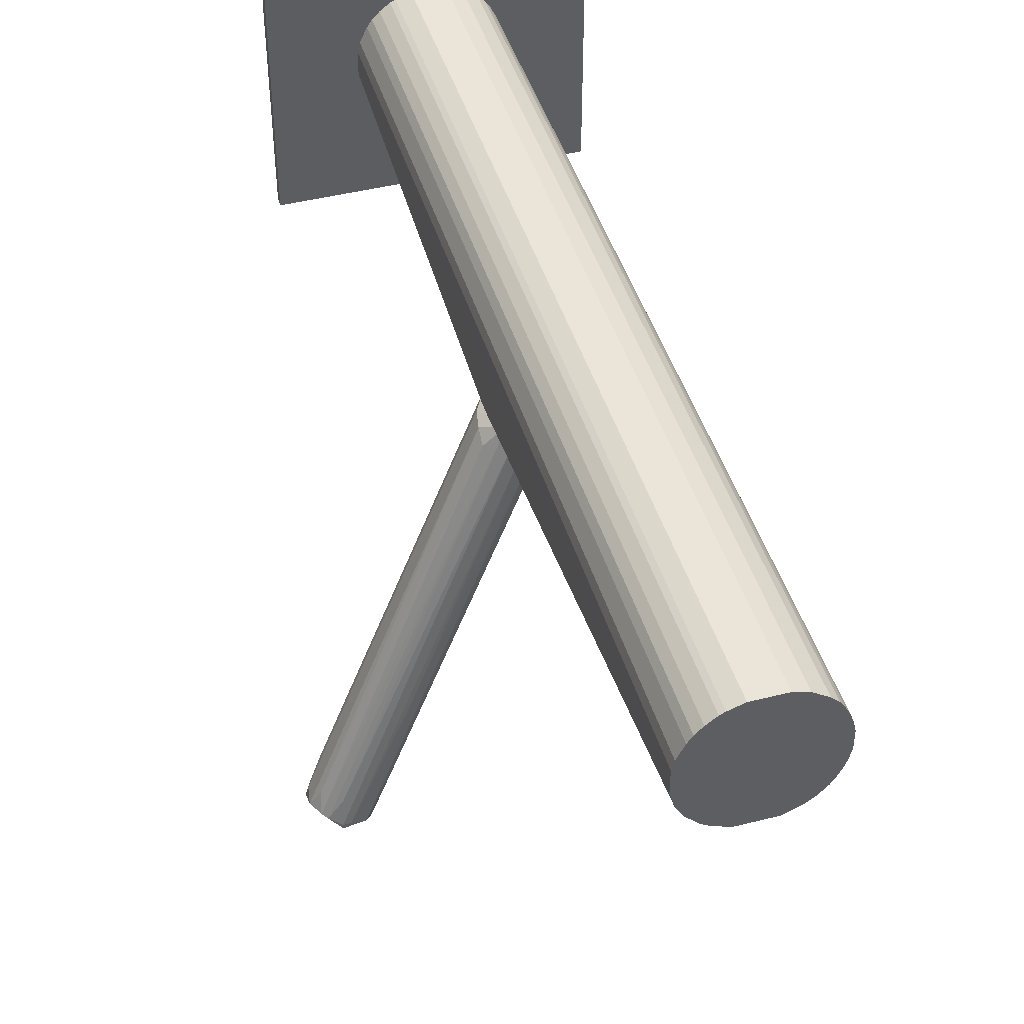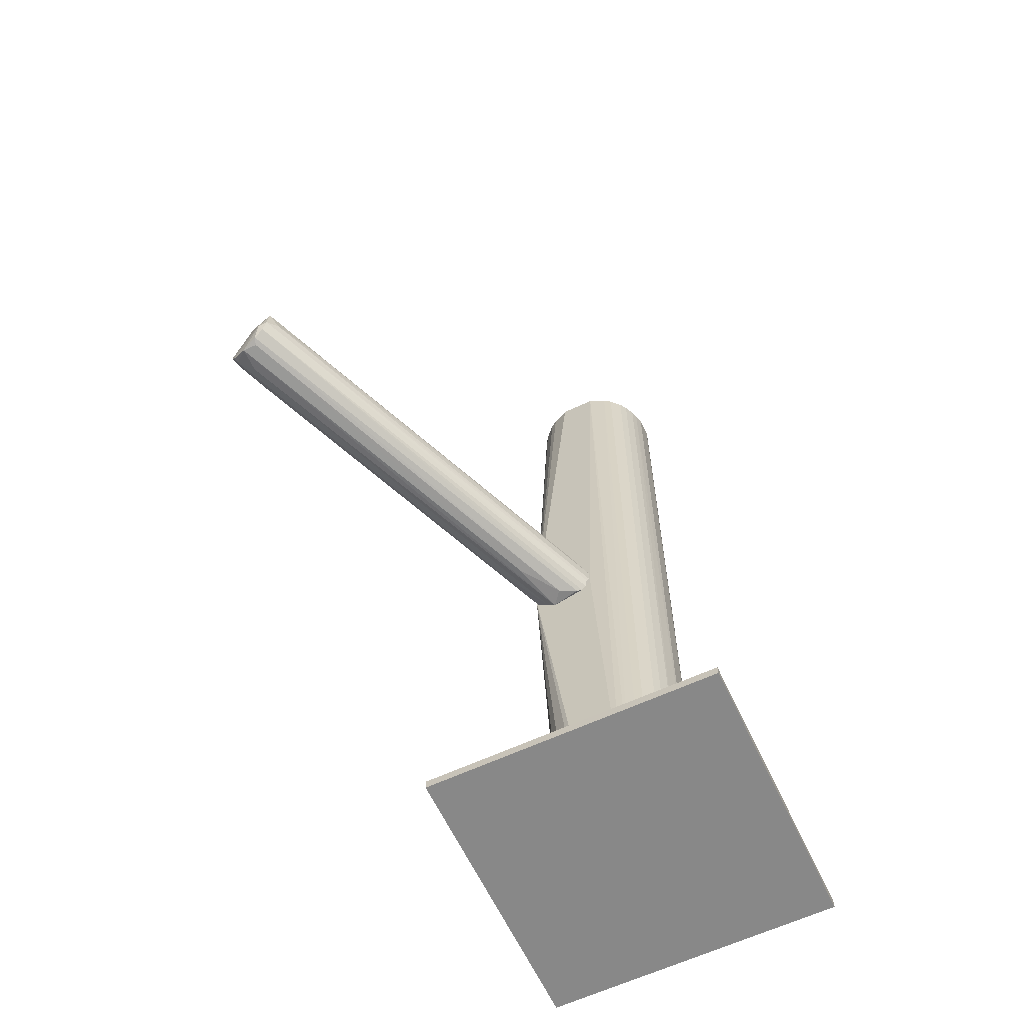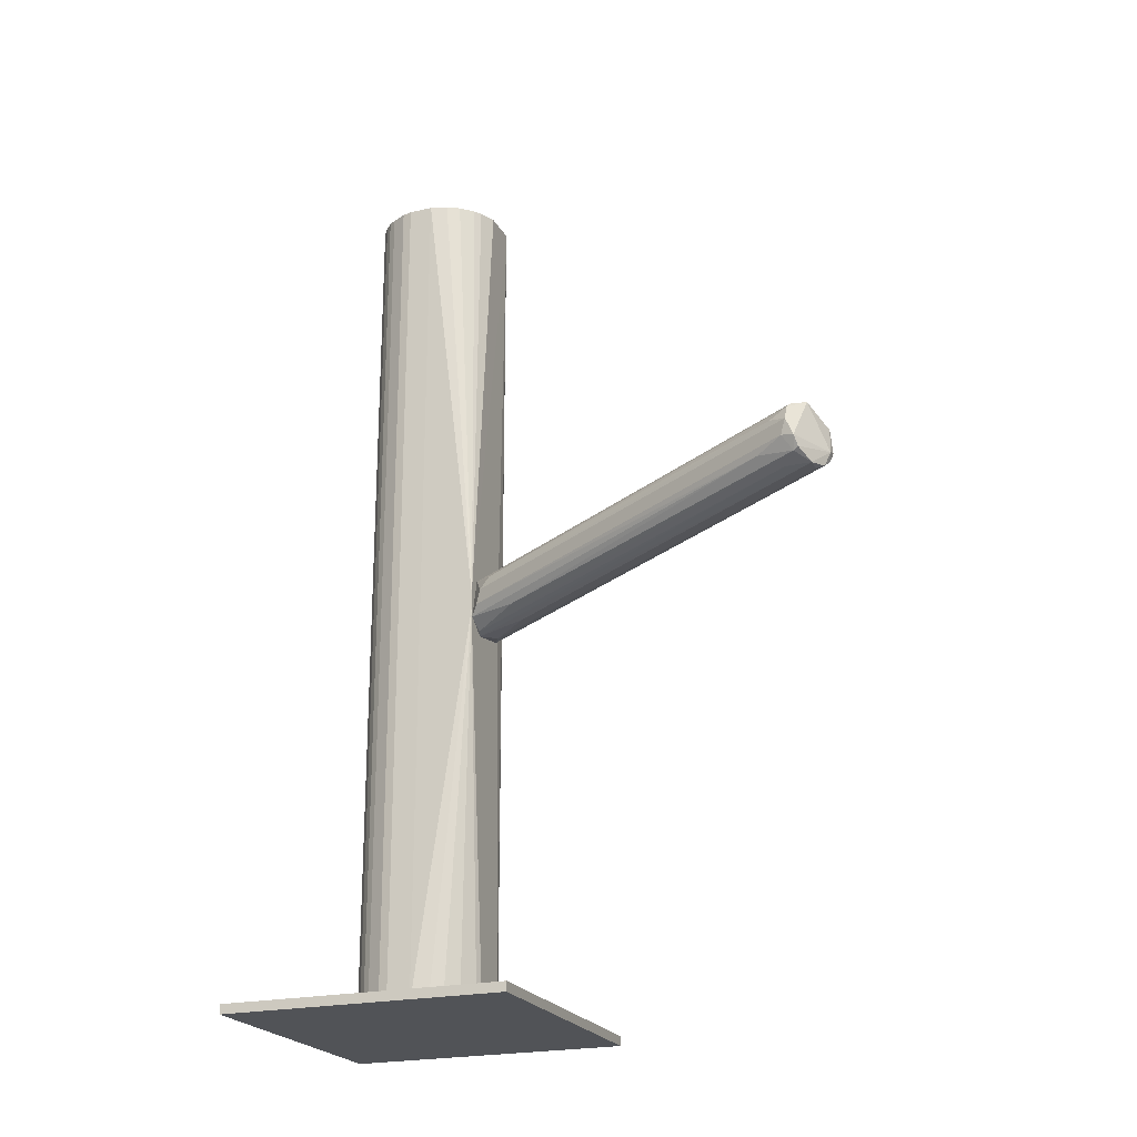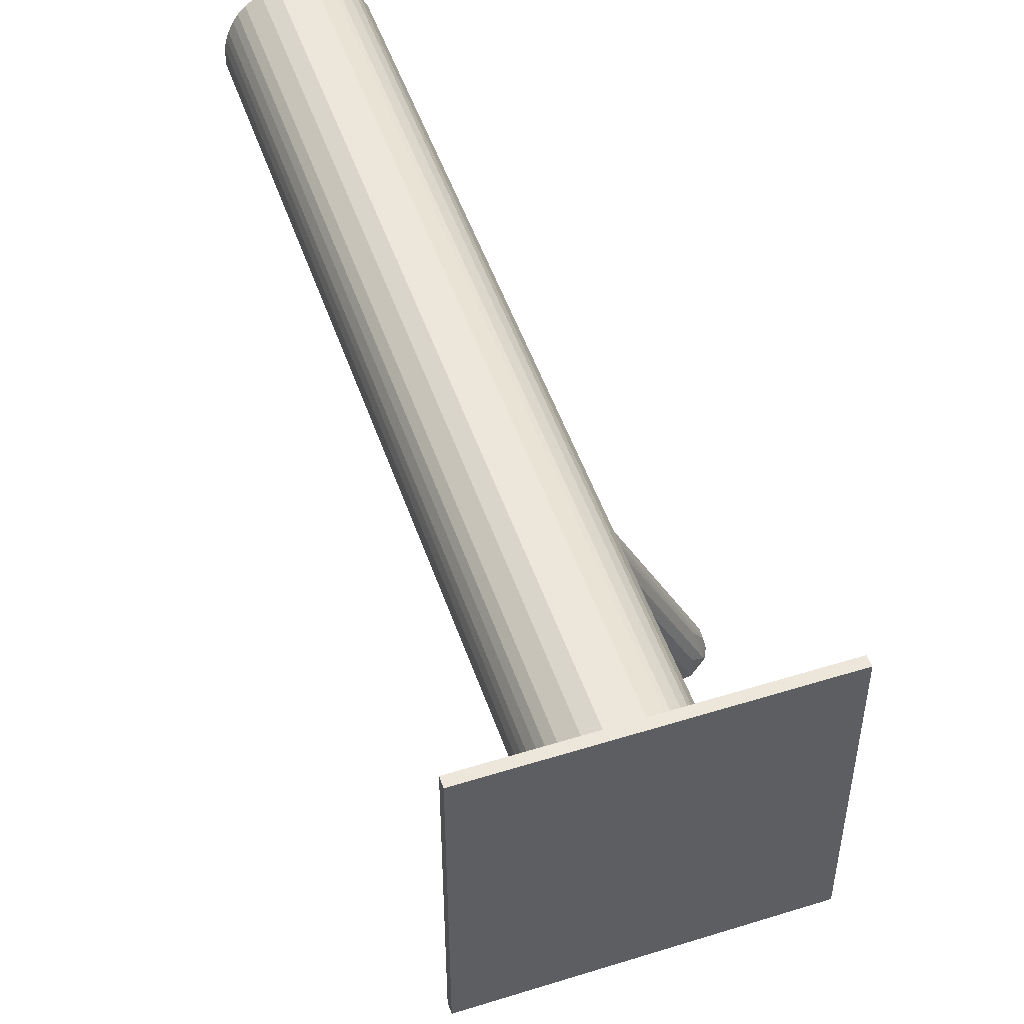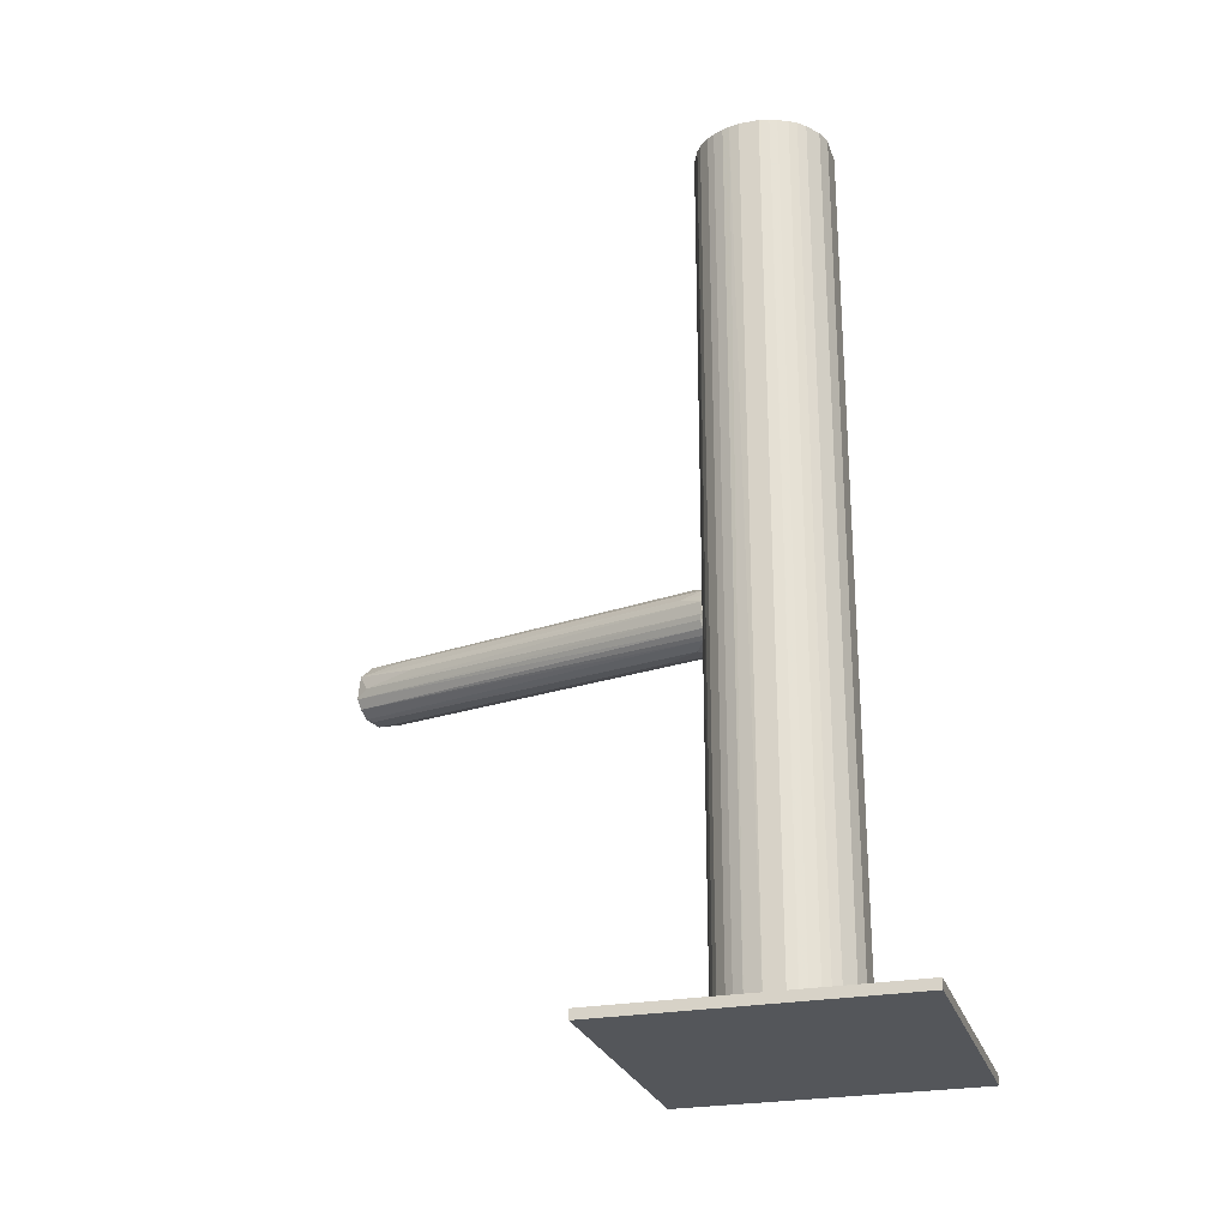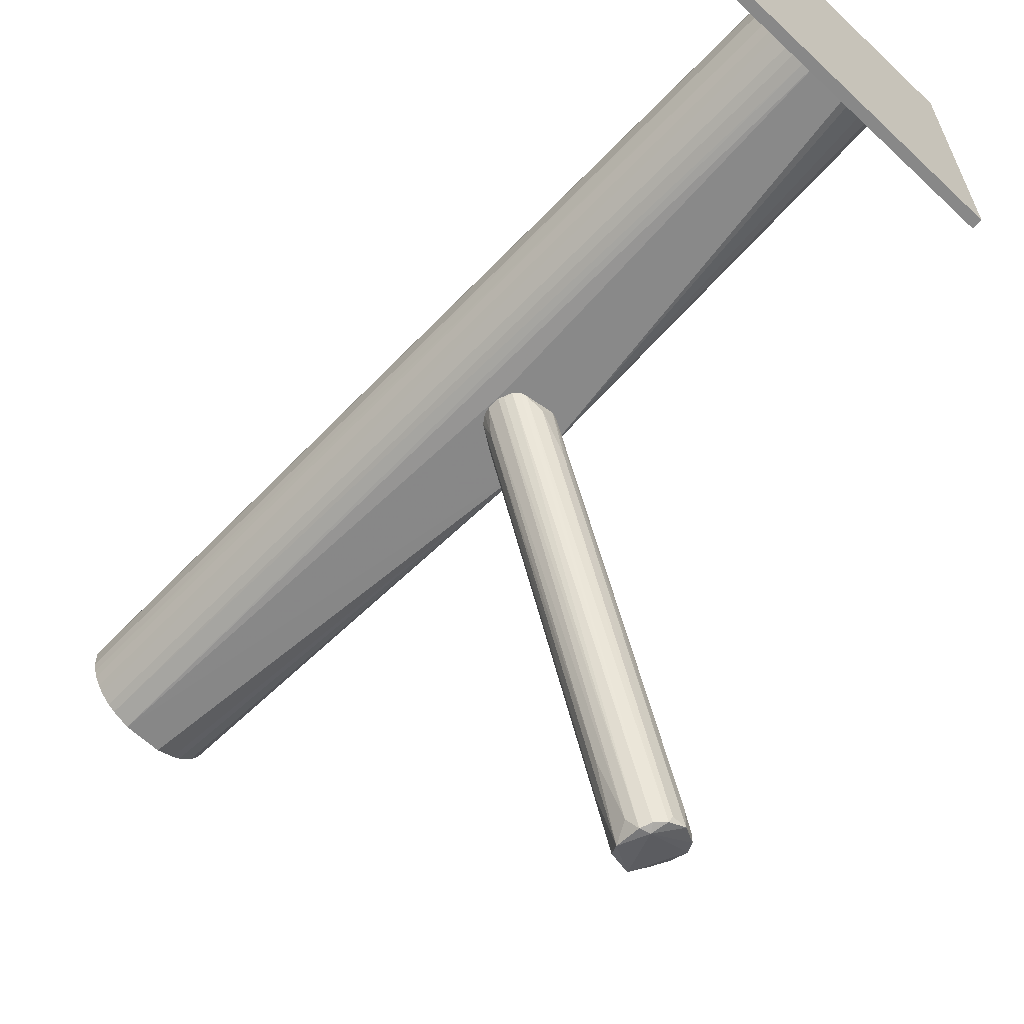
<metadata>
{"format":"obj","ext":"obj","renderer":"f3d","projection":"perspective","resolution":1024,"background":"white","views":[{"elev":44.7,"azim":-16.4,"up":"+Y"},{"elev":-62.7,"azim":25.2,"up":"+Z"},{"elev":-22.1,"azim":-68.5,"up":"+Z"},{"elev":50.7,"azim":161.2,"up":"+Y"},{"elev":-25.5,"azim":106.3,"up":"+Z"},{"elev":-62.8,"azim":136.4,"up":"+Y"}]}
</metadata>
<code>
o convex_0
v -0.005047 0.04985 -0.111
v 0.04938 0.07859 -0.1085
v 0.01635 0.05841 -0.1079
v 0.04938 0.005209 -0.111
v -0.02462 0.005209 -0.1085
v 0.04938 0.005209 -0.1085
v -0.02462 0.07859 -0.1085
v 0.04938 0.07859 -0.111
v -0.02462 0.005209 -0.111
v -0.02462 0.07859 -0.111
v 0.001682 0.02845 -0.1079
v 0.02919 0.03947 -0.1079
v -0.004431 0.04496 -0.1079
v 0.01697 0.02539 -0.1079
f 12 11 14
f 4 2 6
f 5 4 6
f 3 2 7
f 2 4 8
f 4 1 8
f 7 2 8
f 1 4 9
f 4 5 9
f 5 7 9
f 9 7 10
f 8 1 10
f 7 8 10
f 1 9 10
f 2 3 12
f 6 2 12
f 3 11 12
f 3 7 13
f 7 5 13
f 11 3 13
f 5 11 13
f 5 6 14
f 11 5 14
f 6 12 14
o convex_1
v 0.01207 0.02478 -0.003976
v -0.04908 -0.07306 0.002753
v -0.04785 -0.07368 0.000304
v -0.03563 -0.07795 0.008865
v -0.000772 0.02478 -0.000307
v 0.004729 0.02111 -0.01437
v -0.04296 -0.07368 0.01315
v -0.03684 -0.07795 0.000304
v -0.003215 0.02478 -0.0107
v -0.04663 -0.06695 0.008254
v 0.01207 0.02354 -0.01009
v 0.006567 0.02111 0.000304
v -0.04357 -0.07551 -0.002139
v -0.005664 0.02171 -0.004585
v -0.000156 0.02416 -0.01376
v -0.03745 -0.07551 0.01192
v -0.03379 -0.07551 0.004585
v 0.01024 0.02416 -0.01315
v -0.03929 -0.07734 -0.001525
v -0.04602 -0.07183 0.01192
v 0.001066 0.02294 0.000913
v -0.04846 -0.07 0.003362
v 0.01269 0.02416 -0.005808
v 0.01085 0.02416 -0.002139
v -0.005664 0.01927 -0.00153
v -0.02462 -0.04126 0.008865
v -0.04724 -0.07245 -0.000307
v -0.005053 0.02294 -0.008254
v 0.001676 0.02478 -0.01437
v -0.03563 -0.07857 0.002753
v -0.04357 -0.06939 -0.002139
v -0.04908 -0.07123 0.007031
v 0.004119 0.02294 0.000913
v -0.04296 -0.07489 0.01315
v -0.03806 -0.07857 0.002139
v -0.04479 -0.06328 0.000916
v -0.008112 0.01193 -0.0107
v 0.009016 0.02354 -0.01376
v 0.01146 0.02416 -0.01192
v -0.04724 -0.07123 0.0107
v -0.03135 -0.06572 0.009477
v -0.0399 -0.07551 -0.002139
v 0.009627 0.01866 -0.003365
v 0.01269 0.02416 -0.008865
v -0.02706 -0.06083 0.005196
v -0.04235 -0.06695 0.01192
v -0.04112 -0.07368 0.01315
v -0.002604 0.01131 -0.01315
f 56 27 62
f 19 15 23
f 15 19 38
f 26 30 38
f 19 28 39
f 28 24 39
f 30 26 40
f 17 16 41
f 27 17 41
f 16 36 41
f 19 23 42
f 28 19 42
f 23 15 43
f 29 23 43
f 15 32 43
f 31 18 44
f 27 41 45
f 41 29 45
f 43 27 45
f 29 43 45
f 24 28 46
f 36 16 46
f 28 42 46
f 42 36 46
f 19 35 47
f 35 21 47
f 38 19 47
f 26 38 47
f 40 26 47
f 18 30 48
f 21 34 48
f 46 16 48
f 16 17 49
f 17 27 49
f 33 22 49
f 27 33 49
f 44 18 49
f 22 44 49
f 18 48 49
f 48 16 49
f 41 36 50
f 42 23 50
f 36 42 50
f 23 29 51
f 29 41 51
f 50 23 51
f 41 50 51
f 32 22 52
f 22 33 52
f 33 20 52
f 20 43 52
f 43 32 52
f 22 32 53
f 32 15 53
f 44 22 53
f 25 44 53
f 34 19 54
f 19 39 54
f 39 24 54
f 24 46 54
f 48 34 54
f 46 48 54
f 30 18 55
f 38 30 55
f 33 27 56
f 20 33 56
f 37 15 57
f 15 38 57
f 55 18 57
f 38 55 57
f 15 37 58
f 37 31 58
f 44 25 58
f 31 44 58
f 53 15 58
f 25 53 58
f 18 31 59
f 31 37 59
f 37 57 59
f 57 18 59
f 34 21 60
f 19 34 60
f 35 19 60
f 21 35 60
f 30 40 61
f 47 21 61
f 40 47 61
f 48 30 61
f 21 48 61
f 43 20 62
f 27 43 62
f 20 56 62
o convex_2
v -0.003212 0.04863 -0.1079
v 0.0292 0.04435 0.111
v 0.02858 0.04679 0.111
v -0.004437 0.03884 0.111
v 0.01697 0.02539 -0.1079
v 0.01635 0.05841 -0.1079
v 0.004739 0.05719 0.111
v 0.01697 0.02539 0.111
v -0.003825 0.02478 -0.008865
v 0.0292 0.03946 -0.1079
v 0.02002 0.05718 0.111
v 0.02553 0.05291 -0.1079
v 0.02553 0.0309 0.111
v -0.001379 0.03151 -0.1079
v 0.003514 0.05658 -0.1079
v -0.001988 0.05107 0.111
v 0.003514 0.02723 0.111
v 0.02308 0.02845 -0.1079
v -0.004437 0.04496 -0.1079
v 0.008406 0.05841 0.111
v 0.00596 0.026 -0.1079
v 0.02858 0.04679 -0.1079
v 0.02553 0.05291 0.111
v 0.02858 0.03701 0.111
v 0.02675 0.03273 -0.1079
v -0.004437 0.04496 0.111
v 0.008406 0.05841 -0.1079
v -0.001379 0.03151 0.111
v -0.004437 0.03884 -0.1079
v -0.000766 0.05291 -0.1079
v 0.01268 0.02478 -0.01009
v 0.01635 0.05841 0.111
v 0.02125 0.02722 0.111
v 0.007797 0.02539 0.111
v 0.001068 0.05474 0.111
v 0.02369 0.05474 -0.1079
v 0.02002 0.05718 -0.1079
v 0.02797 0.04863 0.111
v -0.003825 0.0474 0.111
v 0.0292 0.04435 -0.1079
v 0.0292 0.03946 0.111
v 0.02675 0.05107 -0.1079
v 0.0188 0.02601 -0.1079
v 0.007797 0.02539 -0.1079
v 0.00168 0.02845 -0.1079
v -0.003825 0.02478 -0.004579
v 0.02797 0.03518 -0.1079
v 0.02797 0.03518 0.111
v 0.02369 0.05474 0.111
v -0.003212 0.03457 0.111
v -0.003212 0.03457 -0.1079
v 0.02553 0.0309 -0.1079
v 0.02308 0.02845 0.111
v 0.001068 0.05474 -0.1079
v -0.000766 0.05291 0.111
v 0.00168 0.02845 0.111
v 0.02125 0.02722 -0.1079
v 0.02797 0.04863 -0.1079
v 0.003514 0.05658 0.111
v -0.003825 0.0474 -0.1079
v 0.004739 0.05719 -0.1079
v 0.02675 0.03273 0.111
v -0.001988 0.05107 -0.1079
v 0.02675 0.05107 0.111
f 100 104 126
f 64 65 66
f 67 63 68
f 66 65 69
f 64 66 70
f 67 68 72
f 69 65 73
f 72 68 74
f 64 70 75
f 63 67 76
f 68 63 77
f 66 69 78
f 70 66 79
f 67 72 80
f 63 76 81
f 69 73 82
f 76 67 83
f 65 64 84
f 72 74 84
f 73 65 85
f 64 75 86
f 80 72 87
f 66 78 88
f 81 66 88
f 68 77 89
f 82 68 89
f 69 82 89
f 79 66 90
f 71 66 91
f 66 81 91
f 81 76 91
f 77 63 92
f 67 70 93
f 73 68 94
f 68 82 94
f 82 73 94
f 75 70 95
f 70 79 96
f 78 69 97
f 74 68 98
f 85 74 98
f 68 73 99
f 98 68 99
f 73 98 99
f 65 84 100
f 85 65 100
f 78 63 101
f 88 78 101
f 81 88 101
f 64 72 102
f 84 64 102
f 72 84 102
f 72 64 103
f 64 86 103
f 86 72 103
f 84 74 104
f 74 85 104
f 70 67 105
f 67 80 105
f 95 70 105
f 83 67 106
f 71 83 106
f 67 93 106
f 93 71 106
f 71 76 107
f 83 71 107
f 76 83 107
f 66 71 108
f 93 70 108
f 71 93 108
f 70 96 108
f 96 79 108
f 72 86 109
f 87 72 109
f 87 109 110
f 86 75 110
f 109 86 110
f 73 85 111
f 98 73 111
f 85 98 111
f 90 66 112
f 66 108 112
f 108 90 112
f 76 71 113
f 71 91 113
f 91 76 113
f 75 80 114
f 87 75 114
f 80 87 114
f 80 75 115
f 75 95 115
f 95 80 115
f 77 92 116
f 97 77 116
f 92 97 116
f 92 78 117
f 78 97 117
f 97 92 117
f 79 90 118
f 90 108 118
f 108 79 118
f 80 95 119
f 105 80 119
f 95 105 119
f 100 84 120
f 84 104 120
f 104 100 120
f 69 77 121
f 97 69 121
f 77 97 121
f 63 81 122
f 101 63 122
f 81 101 122
f 77 69 123
f 89 77 123
f 69 89 123
f 75 87 124
f 87 110 124
f 110 75 124
f 63 78 125
f 92 63 125
f 78 92 125
f 85 100 126
f 104 85 126

</code>
